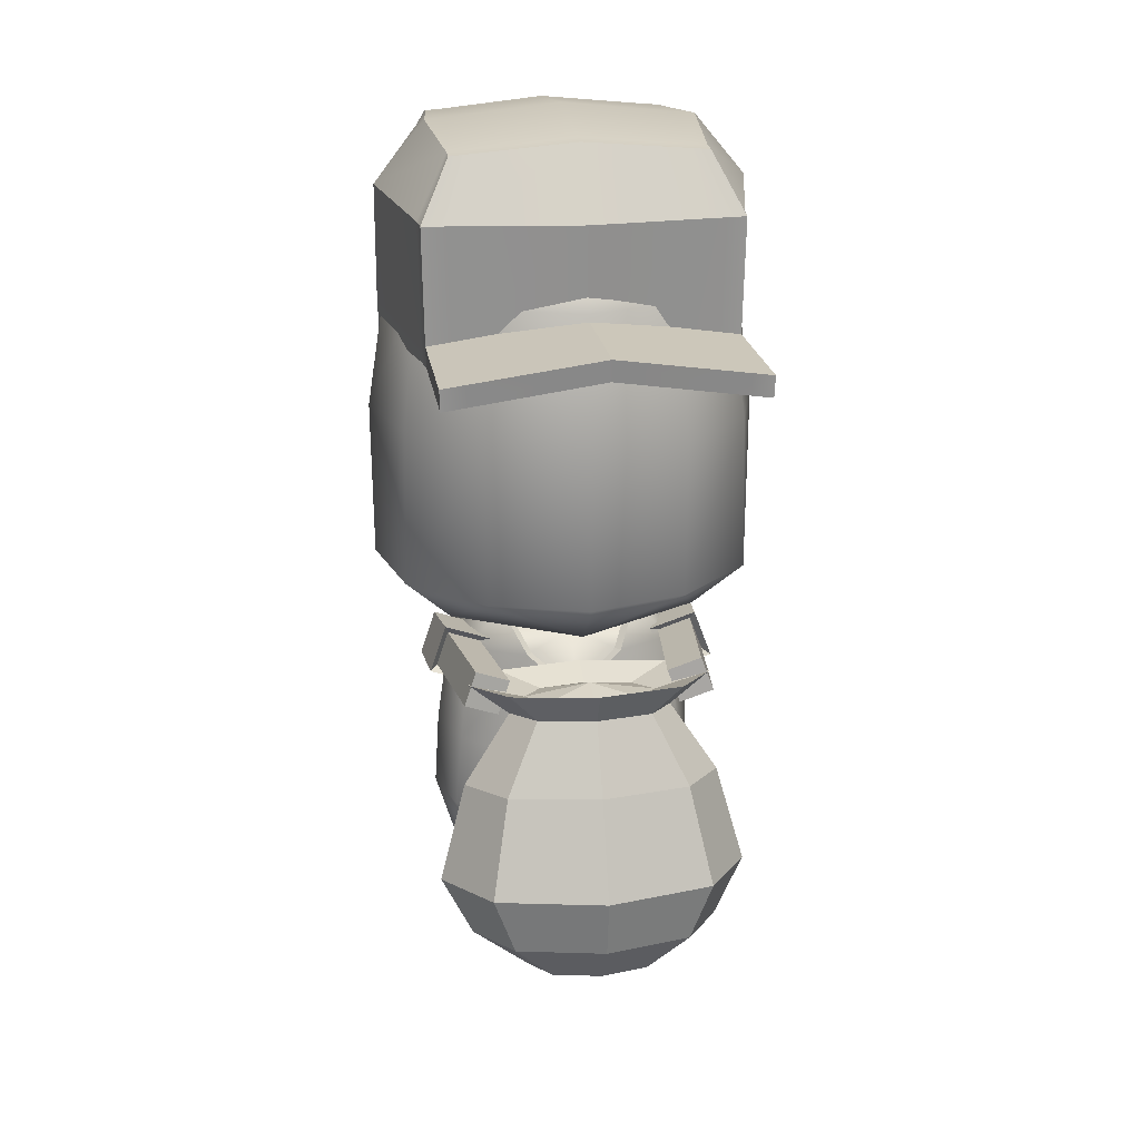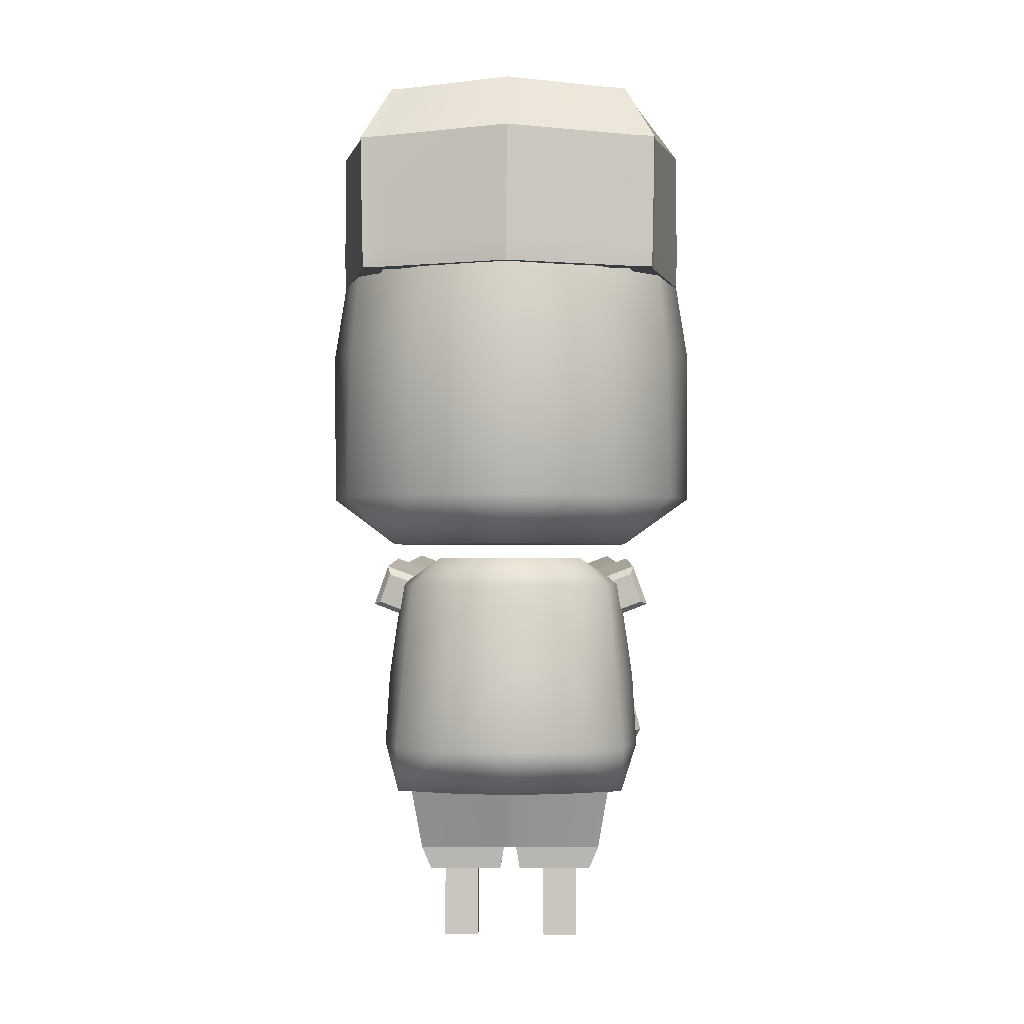
<metadata>
{"format":"obj","ext":"obj","renderer":"f3d","projection":"perspective","resolution":1024,"background":"white","views":[{"elev":21.6,"azim":171.5,"up":"+Y"},{"elev":-1.6,"azim":1.3,"up":"+Y"}]}
</metadata>
<code>
g default
v 0.5469 2.575 -0.9472
v -0.5469 2.575 -0.9472
v -1.094 2.575 -0
v -0.5469 2.575 0.9472
v 0.5469 2.575 0.9472
v 1.094 2.575 0
v 0.492 4.197 -0.8521
v -0.492 4.197 -0.8521
v -0.984 4.197 -0
v -0.492 4.197 0.8521
v 0.492 4.197 0.8521
v 0.984 4.197 0
v 0 2.3 -0
v 0 4.445 -0
v -0 4.197 0.9998
v 0.9625 2.575 0.5557
v 1.102 3.455 0
v 0.8659 4.197 0.4999
v 0.9625 2.575 -0.5557
v 0.8659 4.197 -0.4999
v 0.35 2.3 -0.6062
v -0.35 2.3 -0.6062
v -0.7 2.3 -0
v -0.35 2.3 0.6062
v 0.35 2.3 0.6062
v 0.7 2.3 0
v -0.3149 4.445 -0.5454
v 0.3149 4.445 -0.5454
v -0.6297 4.445 -0
v -0.3149 4.445 0.5454
v 0.3149 4.445 0.5454
v 0.6297 4.445 0
v 0 2.575 -1.111
v -0.551 3.455 -0.9544
v 0 4.197 -0.9998
v 0.551 3.455 -0.9544
v -0.9625 2.575 -0.5557
v -1.102 3.455 -0
v -0.8659 4.197 -0.4999
v -0.9625 2.575 0.5557
v -0.551 3.455 0.9544
v -0.8659 4.197 0.4999
v -0 2.575 1.111
v 0.551 3.455 0.9544
v 0 3.455 -1.091
v -0.9446 3.455 -0.5454
v -0.9446 3.455 0.5454
v -0 3.455 1.091
v 0.9446 3.455 0.5454
v 0.9446 3.455 -0.5454
v 0 2.3 -0.8083
v -0.7 2.3 -0.4041
v -0.7 2.3 0.4041
v -0 2.3 0.8083
v 0.7 2.3 0.4041
v 0.7 2.3 -0.4041
v 0 4.445 -0.7271
v -0.6297 4.445 -0.3636
v -0.6297 4.445 0.3636
v -0 4.445 0.7271
v 0.6297 4.445 0.3636
v 0.6297 4.445 -0.3636
g Head EnemyChara
f 1 33 45 36
f 33 2 34 45
f 45 34 8 35
f 36 45 35 7
f 2 37 46 34
f 37 3 38 46
f 46 38 9 39
f 34 46 39 8
f 3 40 47 38
f 40 4 41 47
f 47 41 10 42
f 38 47 42 9
f 4 43 48 41
f 43 5 44 48
f 48 44 11 15
f 41 48 15 10
f 5 16 49 44
f 16 6 17 49
f 49 17 12 18
f 44 49 18 11
f 6 19 50 17
f 19 1 36 50
f 50 36 7 20
f 17 50 20 12
f 2 33 51 22
f 1 21 51 33
f 13 22 51 21
f 3 37 52 23
f 2 22 52 37
f 13 23 52 22
f 4 40 53 24
f 3 23 53 40
f 13 24 53 23
f 5 43 54 25
f 4 24 54 43
f 13 25 54 24
f 6 16 55 26
f 5 25 55 16
f 13 26 55 25
f 1 19 56 21
f 6 26 56 19
f 13 21 56 26
f 7 35 57 28
f 8 27 57 35
f 14 28 57 27
f 8 39 58 27
f 9 29 58 39
f 14 27 58 29
f 9 42 59 29
f 10 30 59 42
f 14 29 59 30
f 10 15 60 30
f 11 31 60 15
f 14 30 60 31
f 11 18 61 31
f 12 32 61 18
f 14 31 61 32
f 12 20 62 32
f 7 28 62 20
f 14 32 62 28
g default
v 0.3895 1.066 -0.5847
v -0.3895 1.066 -0.5847
v -0.7791 1.066 0
v -0.3895 1.066 0.5847
v 0.3895 1.066 0.5847
v 0.7791 1.066 0
v 0.2719 2.064 -0.4868
v -0.2719 2.064 -0.4868
v -0.6728 2.048 0
v -0.3364 2.048 0.5049
v 0.3364 2.048 0.5049
v 0.6728 2.048 0
v 0 0.8055 0
v 0 2.048 0.5924
v 0.6856 1.066 0.343
v 0.7535 1.488 0
v 0.592 2.048 0.2962
v 0.6856 1.066 -0.343
v 0.592 2.048 -0.2962
v 0.3292 0.8055 -0.4778
v -0.3292 0.8055 -0.4778
v -0.674 0.8055 0
v -0.3292 0.8055 0.4778
v 0.3292 0.8055 0.4778
v 0.674 0.8055 0
v -0.3481 2.193 -0.3412
v 0.3481 2.193 -0.3412
v -0.4306 2.209 0
v -0.2153 2.209 0.3231
v 0.2153 2.209 0.3231
v 0.4306 2.209 0
v 0 1.066 -0.686
v -0.3767 1.488 -0.5655
v 0 1.834 -0.5924
v 0.3767 1.488 -0.5655
v -0.6856 1.066 -0.343
v -0.7535 1.488 0
v -0.592 2.048 -0.2962
v -0.6856 1.066 0.343
v -0.3767 1.488 0.5655
v -0.592 2.048 0.2962
v 0 1.066 0.686
v 0.3767 1.488 0.5655
v 0 1.488 -0.6463
v -0.6459 1.488 -0.3231
v -0.6459 1.488 0.3231
v 0 1.488 0.6463
v 0.6459 1.488 0.3231
v 0.6459 1.488 -0.3231
v 0 0.8055 -0.5451
v -0.674 0.8055 -0.326
v -0.674 0.8055 0.326
v 0 0.8055 0.5451
v 0.674 0.8055 0.326
v 0.674 0.8055 -0.326
v -0.4306 2.209 -0.2154
v -0.4306 2.209 0.2154
v 0 2.209 0.4308
v 0.4306 2.209 0.2154
v 0.4306 2.209 -0.2154
v 0.2428 2.06 -0.4434
v 0 1.854 -0.5377
v 0 2.189 -0.3934
v 0.3108 2.175 -0.3134
v -0.2428 2.06 -0.4434
v -0.3108 2.175 -0.3134
v 0 2.189 -0.00864
v -0.3845 2.189 -0.201
v -0.3845 2.189 -0.00864
v -0.3845 2.189 0.1837
v -0.1923 2.189 0.2799
v 0 2.189 0.3761
v 0.1923 2.189 0.2799
v 0.3845 2.189 0.1837
v 0.3845 2.189 -0.00864
v 0.3845 2.189 -0.201
g EnemyChara Body
f 63 94 106 97
f 94 64 95 106
f 106 95 70 96
f 97 106 96 69
f 64 98 107 95
f 98 65 99 107
f 107 99 71 100
f 95 107 100 70
f 65 101 108 99
f 101 66 102 108
f 108 102 72 103
f 99 108 103 71
f 66 104 109 102
f 104 67 105 109
f 109 105 73 76
f 102 109 76 72
f 67 77 110 105
f 77 68 78 110
f 110 78 74 79
f 105 110 79 73
f 68 80 111 78
f 80 63 97 111
f 111 97 69 81
f 78 111 81 74
f 64 94 112 83
f 63 82 112 94
f 75 83 112 82
f 65 98 113 84
f 64 83 113 98
f 75 84 113 83
f 66 101 114 85
f 65 84 114 101
f 75 85 114 84
f 67 104 115 86
f 66 85 115 104
f 75 86 115 85
f 68 77 116 87
f 67 86 116 77
f 75 87 116 86
f 63 80 117 82
f 68 87 117 80
f 75 82 117 87
f 123 124 125 126
f 127 128 125 124
f 129 126 125 128
f 70 100 118 88
f 71 90 118 100
f 129 128 130 131
f 71 103 119 90
f 72 91 119 103
f 129 131 132 133
f 72 76 120 91
f 73 92 120 76
f 129 133 134 135
f 73 79 121 92
f 74 93 121 79
f 129 135 136 137
f 74 81 122 93
f 69 89 122 81
f 129 137 138 126
f 69 96 124 123
f 89 69 123 126
f 70 88 128 127
f 96 70 127 124
f 88 118 130 128
f 118 90 131 130
f 90 119 132 131
f 119 91 133 132
f 91 120 134 133
f 120 92 135 134
f 92 121 136 135
f 121 93 137 136
f 93 122 138 137
f 122 89 126 138
g default
v -0.536 0.4524 0.2222
v -0.03671 0.4524 0.2222
v 0.03671 0.4524 0.2222
v 0.536 0.4524 0.2222
v -0.627 1.008 0.3601
v -0.07511 1.008 0.5612
v 0.07512 1.008 0.5612
v 0.627 1.008 0.3601
v -0.627 1.008 -0.3601
v -0.07511 1.008 -0.5612
v 0.07512 1.008 -0.5612
v 0.627 1.008 -0.3601
v -0.536 0.4524 -0.2222
v -0.03671 0.4524 -0.2222
v 0.03671 0.4524 -0.2222
v 0.536 0.4524 -0.2222
v -0.4825 0.3226 -0.2
v -0.05885 0.3226 -0.2
v -0.05885 0.3226 0.2
v -0.4825 0.3226 0.2
v 0.05885 0.3226 -0.2
v 0.4825 0.3226 -0.2
v 0.4825 0.3226 0.2
v 0.05885 0.3226 0.2
g EnemyChara Pants
f 139 140 144 143
f 140 141 145 144
f 141 142 146 145
f 143 144 148 147
f 144 145 149 148
f 145 146 150 149
f 147 148 152 151
f 148 149 153 152
f 149 150 154 153
f 155 156 157 158
f 152 153 141 140
f 159 160 161 162
f 142 154 150 146
f 151 139 143 147
f 151 152 156 155
f 152 140 157 156
f 140 139 158 157
f 139 151 155 158
f 153 154 160 159
f 154 142 161 160
f 142 141 162 161
f 141 153 159 162
g default
v 0.508 1.974 -1.057
v 0.6949 2.044 -1.072
v 0.5361 1.95 -0.81
v 0.7229 2.02 -0.8244
v 0.5641 1.926 -0.5628
v 0.7509 1.996 -0.5771
v 0.5922 1.902 -0.3155
v 0.779 1.972 -0.3299
v 0.6373 1.879 0.0373
v 0.8079 1.943 0.02419
v 0.5754 2.049 0.06092
v 0.7459 2.113 0.04782
v 0.5244 2.088 -0.2896
v 0.7112 2.158 -0.304
v 0.4963 2.113 -0.5369
v 0.6831 2.183 -0.5512
v 0.4683 2.137 -0.7841
v 0.6551 2.207 -0.7985
v 0.4402 2.161 -1.031
v 0.627 2.231 -1.046
v 0.5644 1.858 -0.3644
v 0.8218 1.955 -0.3841
v 0.8466 1.927 -0.02792
v 0.6117 1.839 -0.009864
v 0.5264 2.073 0.02268
v 0.7613 2.161 0.004627
v 0.7283 2.211 -0.3485
v 0.471 2.115 -0.3287
v 0.7283 2.211 -0.3485
v 0.8218 1.955 -0.3841
v 0.7613 2.161 0.004627
v 0.8466 1.927 -0.02792
v 0.471 2.115 -0.3287
v 0.5644 1.858 -0.3644
v 0.6117 1.839 -0.009864
v 0.5264 2.073 0.02268
g EnemyChara Right_Arm
f 163 164 166 165
f 165 166 168 167
f 167 168 170 169
f 183 184 185 186
f 171 172 174 173
f 187 188 189 190
f 175 176 178 177
f 177 178 180 179
f 179 180 182 181
f 181 182 164 163
f 164 182 180 166
f 166 180 178 168
f 168 178 176 170
f 192 191 193 194
f 181 163 165 179
f 179 165 167 177
f 177 167 169 175
f 195 196 197 198
f 169 170 184 183
f 170 172 185 184
f 172 171 186 185
f 171 169 183 186
f 173 174 188 187
f 174 176 189 188
f 176 175 190 189
f 175 173 187 190
f 170 176 191 192
f 176 174 193 191
f 174 172 194 193
f 172 170 192 194
f 175 169 196 195
f 169 171 197 196
f 171 173 198 197
f 173 175 195 198
g default
v -0.6944 2.048 -1.068
v -0.5077 1.978 -1.053
v -0.7235 2.023 -0.8208
v -0.5368 1.953 -0.806
v -0.7526 1.998 -0.5738
v -0.5659 1.928 -0.5589
v -0.7817 1.973 -0.3268
v -0.5949 1.903 -0.3119
v -0.812 1.942 0.02705
v -0.6416 1.878 0.04063
v -0.7501 2.112 0.05156
v -0.5797 2.048 0.06514
v -0.7139 2.159 -0.2999
v -0.5272 2.089 -0.285
v -0.6848 2.184 -0.547
v -0.4981 2.114 -0.5321
v -0.6557 2.209 -0.794
v -0.469 2.139 -0.7791
v -0.6266 2.234 -1.041
v -0.4399 2.164 -1.026
v -0.8242 1.956 -0.3813
v -0.567 1.859 -0.3608
v -0.6157 1.839 -0.006575
v -0.8506 1.927 -0.02528
v -0.7653 2.161 0.008487
v -0.5305 2.073 0.02719
v -0.4736 2.116 -0.3238
v -0.7308 2.212 -0.3443
v -0.4736 2.116 -0.3238
v -0.567 1.859 -0.3608
v -0.5305 2.073 0.02719
v -0.6157 1.839 -0.006575
v -0.7308 2.212 -0.3443
v -0.8242 1.956 -0.3813
v -0.8506 1.927 -0.02528
v -0.7653 2.161 0.008487
g EnemyChara Left_Arm
f 199 200 202 201
f 201 202 204 203
f 203 204 206 205
f 219 220 221 222
f 207 208 210 209
f 223 224 225 226
f 211 212 214 213
f 213 214 216 215
f 215 216 218 217
f 217 218 200 199
f 200 218 216 202
f 202 216 214 204
f 204 214 212 206
f 228 227 229 230
f 217 199 201 215
f 215 201 203 213
f 213 203 205 211
f 231 232 233 234
f 205 206 220 219
f 206 208 221 220
f 208 207 222 221
f 207 205 219 222
f 209 210 224 223
f 210 212 225 224
f 212 211 226 225
f 211 209 223 226
f 206 212 227 228
f 212 210 229 227
f 210 208 230 229
f 208 206 228 230
f 211 205 232 231
f 205 207 233 232
f 207 209 234 233
f 209 211 231 234
g default
v 0.2 -0.1 0.1
v 0.4 -0.1 0.1
v 0.2 0.15 0.1
v 0.4 0.15 0.1
v 0.2 0.4 0.1
v 0.4 0.4 0.1
v 0.2 0.65 0.1
v 0.4 0.65 0.1
v 0.2 0.9 0.1
v 0.4 0.9 0.1
v 0.2 0.9 -0.1
v 0.4 0.9 -0.1
v 0.2 0.65 -0.1
v 0.4 0.65 -0.1
v 0.2 0.4 -0.1
v 0.4 0.4 -0.1
v 0.2 0.15 -0.1
v 0.4 0.15 -0.1
v 0.2 -0.1 -0.1
v 0.4 -0.1 -0.1
g EnemyChara Right_Leg
f 235 236 238 237
f 237 238 240 239
f 239 240 242 241
f 241 242 244 243
f 243 244 246 245
f 245 246 248 247
f 247 248 250 249
f 249 250 252 251
f 251 252 254 253
f 253 254 236 235
f 236 254 252 238
f 238 252 250 240
f 240 250 248 242
f 242 248 246 244
f 253 235 237 251
f 251 237 239 249
f 249 239 241 247
f 247 241 243 245
g default
v -0.4 -0.1 0.1
v -0.2 -0.1 0.1
v -0.4 0.15 0.1
v -0.2 0.15 0.1
v -0.4 0.4 0.1
v -0.2 0.4 0.1
v -0.4 0.65 0.1
v -0.2 0.65 0.1
v -0.4 0.9 0.1
v -0.2 0.9 0.1
v -0.4 0.9 -0.1
v -0.2 0.9 -0.1
v -0.4 0.65 -0.1
v -0.2 0.65 -0.1
v -0.4 0.4 -0.1
v -0.2 0.4 -0.1
v -0.4 0.15 -0.1
v -0.2 0.15 -0.1
v -0.4 -0.1 -0.1
v -0.2 -0.1 -0.1
g EnemyChara Left_Leg
f 255 256 258 257
f 257 258 260 259
f 259 260 262 261
f 261 262 264 263
f 263 264 266 265
f 265 266 268 267
f 267 268 270 269
f 269 270 272 271
f 271 272 274 273
f 273 274 256 255
f 256 274 272 258
f 258 272 270 260
f 260 270 268 262
f 262 268 266 264
f 273 255 257 271
f 271 257 259 269
f 269 259 261 267
f 267 261 263 265
g default
v -0.8525 4.651 0.9032
v -1e-06 4.694 1.053
v 0.8525 4.651 0.9032
v -0.6875 4.973 0.7324
v -1e-06 5.027 0.8123
v 0.6875 4.973 0.7324
v -0.7473 5.039 0.03862
v -1e-06 5.118 0.02063
v 0.7473 5.039 0.03862
v -0.6875 4.973 -0.6911
v -1e-06 5.029 -0.6911
v 0.6875 4.973 -0.6911
v -0.8525 4.651 -0.8619
v -1e-06 4.651 -0.958
v 0.8525 4.651 -0.8619
v -1.033 4.699 0.03152
v 1.033 4.699 0.03152
v -0.8371 3.897 -0.846
v -1e-06 4.036 -0.846
v -1.028 3.896 0.04339
v 0.8371 3.897 -0.846
v 1.028 3.896 0.04339
v -1e-06 3.909 1.073
v -0.8371 3.897 0.8872
v 0.8371 3.897 0.8872
v 0.8417 4.016 -0.8507
v -1e-06 4.155 -0.9152
v -0.8417 4.016 -0.8507
v -1.033 4.041 0.04339
v -0.8417 4.016 0.892
v -1e-06 4.05 1.079
v 0.8417 4.016 0.892
v 1.033 4.041 0.04339
v 0.8417 4.016 -1.63
v -1e-06 4.155 -1.714
v 0.8371 3.897 -1.625
v -1e-06 4.036 -1.696
v -0.8417 4.016 -1.63
v -0.8371 3.897 -1.625
v -0.7304 4.651 -0.8757
v -0.7212 4.036 -0.86
v -0.7212 4.036 -1.642
v -0.7173 3.917 -1.635
v -0.7173 3.917 -0.846
v -0.8805 3.894 0.0427
v -0.7173 3.898 0.8994
v -0.7212 4.02 0.9043
v -0.7304 4.658 0.9104
v -0.5891 4.981 0.7324
v -0.6403 5.049 0.03862
v -0.5891 4.981 -0.6911
v 0.7138 4.651 -0.8775
v 0.7048 4.038 -0.8612
v 0.7048 4.038 -1.644
v 0.7009 3.92 -1.637
v 0.7009 3.92 -0.846
v 0.8604 3.894 0.04261
v 0.7009 3.898 0.9011
v 0.7048 4.021 0.906
v 0.7138 4.658 0.9114
v 0.5756 4.982 0.7324
v 0.6258 5.05 0.03862
v 0.5756 4.982 -0.6911
v 0.8646 4.657 0.7923
v 0.8552 4.02 0.7839
v 0.8506 3.898 0.7797
v 0.7122 3.899 0.7918
v -1e-06 3.907 0.9442
v -0.7288 3.899 0.7903
v -0.8506 3.898 0.7797
v -0.8552 4.02 0.7839
v -0.8646 4.657 0.7923
v -0.6875 4.98 0.6436
v -0.5891 4.988 0.6436
v -1e-06 5.035 0.7158
v 0.5756 4.989 0.6436
v 0.6875 4.98 0.6436
v 0.8641 4.657 -0.757
v 0.8547 4.019 -0.7458
v 0.85 3.898 -0.7416
v 0.7118 3.918 -0.7417
v -1e-06 4.02 -0.7421
v -0.7284 3.915 -0.7417
v -0.85 3.898 -0.7416
v -0.8547 4.019 -0.7458
v -0.8641 4.657 -0.757
v -0.6875 4.979 -0.6058
v -0.5891 4.988 -0.6058
v -1e-06 5.037 -0.6058
v 0.5756 4.989 -0.6058
v 0.6875 4.979 -0.6058
v -1e-06 4.773 0.02063
v 0.8604 4.786 0.04261
v 0.7122 4.775 0.7918
v -1e-06 4.78 0.9442
v -0.8805 4.787 0.0427
v -0.7288 4.775 0.7903
v 0.7118 4.794 -0.7417
v -1e-06 4.896 -0.7421
v -0.7284 4.791 -0.7417
g EnemyChara Enemy_Hat
f 275 322 323 278
f 276 334 335 279
f 347 348 324 281
f 349 350 336 282
f 361 362 325 284
f 363 364 337 285
f 284 325 314 287
f 285 337 326 288
f 292 318 357 358
f 293 330 355 356
f 294 319 343 344
f 366 367 368 369
f 365 352 289 286
f 351 338 291 283
f 287 360 361 284
f 290 346 347 281
f 287 314 315 302
f 360 287 302 359
f 288 326 327 301
f 289 352 353 300
f 322 275 304 321
f 346 290 303 345
f 291 338 339 307
f 334 276 305 333
f 309 328 329 311
f 312 316 317 313
f 359 302 292 358
f 345 303 294 344
f 321 304 298 320
f 333 305 297 332
f 307 339 340 296
f 300 353 354 295
f 301 327 328 309
f 300 295 310 308
f 330 293 311 329
f 302 315 316 312
f 318 292 313 317
f 292 302 312 313
f 314 288 301 315
f 316 315 301 309
f 317 316 309 311
f 293 318 317 311
f 357 318 293 356
f 371 370 366 369
f 305 321 320 297
f 276 322 321 305
f 323 322 276 279
f 324 348 349 282
f 325 362 363 285
f 314 325 285 288
f 326 289 300 327
f 328 327 300 308
f 329 328 308 310
f 295 330 329 310
f 355 330 295 354
f 341 331 296 340
f 306 333 332 299
f 277 334 333 306
f 335 334 277 280
f 336 350 351 283
f 337 364 365 286
f 326 337 286 289
f 338 277 306 339
f 340 339 306 299
f 332 341 340 299
f 342 341 332 297
f 320 343 342 297
f 344 343 320 298
f 304 345 344 298
f 275 346 345 304
f 347 346 275 278
f 278 323 348 347
f 349 348 323 279
f 279 335 350 349
f 351 350 335 280
f 277 338 351 280
f 352 291 307 353
f 354 353 307 296
f 331 355 354 296
f 373 372 367 366
f 370 374 373 366
f 358 357 319 294
f 303 359 358 294
f 290 360 359 303
f 361 360 290 281
f 281 324 362 361
f 363 362 324 282
f 282 336 364 363
f 365 364 336 283
f 291 352 365 283
f 331 341 368 367
f 341 342 369 368
f 343 319 370 371
f 342 343 371 369
f 356 355 372 373
f 355 331 367 372
f 319 357 374 370
f 357 356 373 374
g default
v 0.2692 0.5349 -1.448
v 0 0.5449 -1.52
v -0.2692 0.5349 -1.448
v -0.3807 0.5108 -1.276
v -0.2692 0.4866 -1.104
v 0 0.4766 -1.032
v 0.2692 0.4866 -1.104
v 0.3807 0.5108 -1.276
v 0.4866 0.7724 -1.557
v 0 0.7904 -1.686
v -0.4866 0.7724 -1.557
v -0.6881 0.7288 -1.245
v -0.4866 0.6851 -0.9341
v 0 0.6671 -0.8052
v 0.4866 0.6851 -0.9341
v 0.6881 0.7288 -1.245
v 0.6057 1.106 -1.588
v 0 1.128 -1.748
v -0.6057 1.106 -1.588
v -0.8567 1.052 -1.2
v -0.6057 0.9974 -0.8126
v 0 0.9749 -0.6521
v 0.6057 0.9974 -0.8126
v 0.8567 1.052 -1.2
v 0.5014 1.629 -1.399
v 0 1.645 -1.513
v -0.5014 1.629 -1.399
v -0.7091 1.591 -1.125
v -0.5014 1.552 -0.8503
v 0 1.536 -0.7366
v 0.5014 1.552 -0.8503
v 0.7091 1.591 -1.125
v 0.3175 2.009 -1.243
v 0 2.019 -1.315
v -0.3175 2.009 -1.243
v -0.449 1.984 -1.07
v -0.3175 1.96 -0.8958
v 0 1.95 -0.8239
v 0.3175 1.96 -0.8958
v 0.449 1.984 -1.07
v 0.4749 2.19 -1.306
v 0 2.205 -1.413
v -0.4749 2.19 -1.306
v -0.6717 2.153 -1.046
v -0.4749 2.117 -0.786
v 0 2.102 -0.6783
v 0.4749 2.117 -0.786
v 0.6717 2.153 -1.046
v 0.257 2.092 -1.198
v 0 2.1 -1.256
v -0.257 2.092 -1.198
v -0.3635 2.073 -1.057
v -0.257 2.053 -0.9165
v 0 2.045 -0.8583
v 0.257 2.053 -0.9165
v 0.3635 2.073 -1.057
v 0 0.44 -1.286
v 0 2.13 -1.049
g EnemyChara Enemy_Bag
f 375 376 384 383
f 376 377 385 384
f 377 378 386 385
f 378 379 387 386
f 379 380 388 387
f 380 381 389 388
f 381 382 390 389
f 382 375 383 390
f 383 384 392 391
f 384 385 393 392
f 385 386 394 393
f 386 387 395 394
f 387 388 396 395
f 388 389 397 396
f 389 390 398 397
f 390 383 391 398
f 391 392 400 399
f 392 393 401 400
f 393 394 402 401
f 394 395 403 402
f 395 396 404 403
f 396 397 405 404
f 397 398 406 405
f 398 391 399 406
f 399 400 408 407
f 400 401 409 408
f 401 402 410 409
f 402 403 411 410
f 403 404 412 411
f 404 405 413 412
f 405 406 414 413
f 406 399 407 414
f 407 408 416 415
f 408 409 417 416
f 409 410 418 417
f 410 411 419 418
f 411 412 420 419
f 412 413 421 420
f 413 414 422 421
f 414 407 415 422
f 415 416 424 423
f 416 417 425 424
f 417 418 426 425
f 418 419 427 426
f 419 420 428 427
f 420 421 429 428
f 421 422 430 429
f 422 415 423 430
f 376 375 431
f 377 376 431
f 378 377 431
f 379 378 431
f 380 379 431
f 381 380 431
f 382 381 431
f 375 382 431
f 423 424 432
f 424 425 432
f 425 426 432
f 426 427 432
f 427 428 432
f 428 429 432
f 429 430 432
f 430 423 432

</code>
